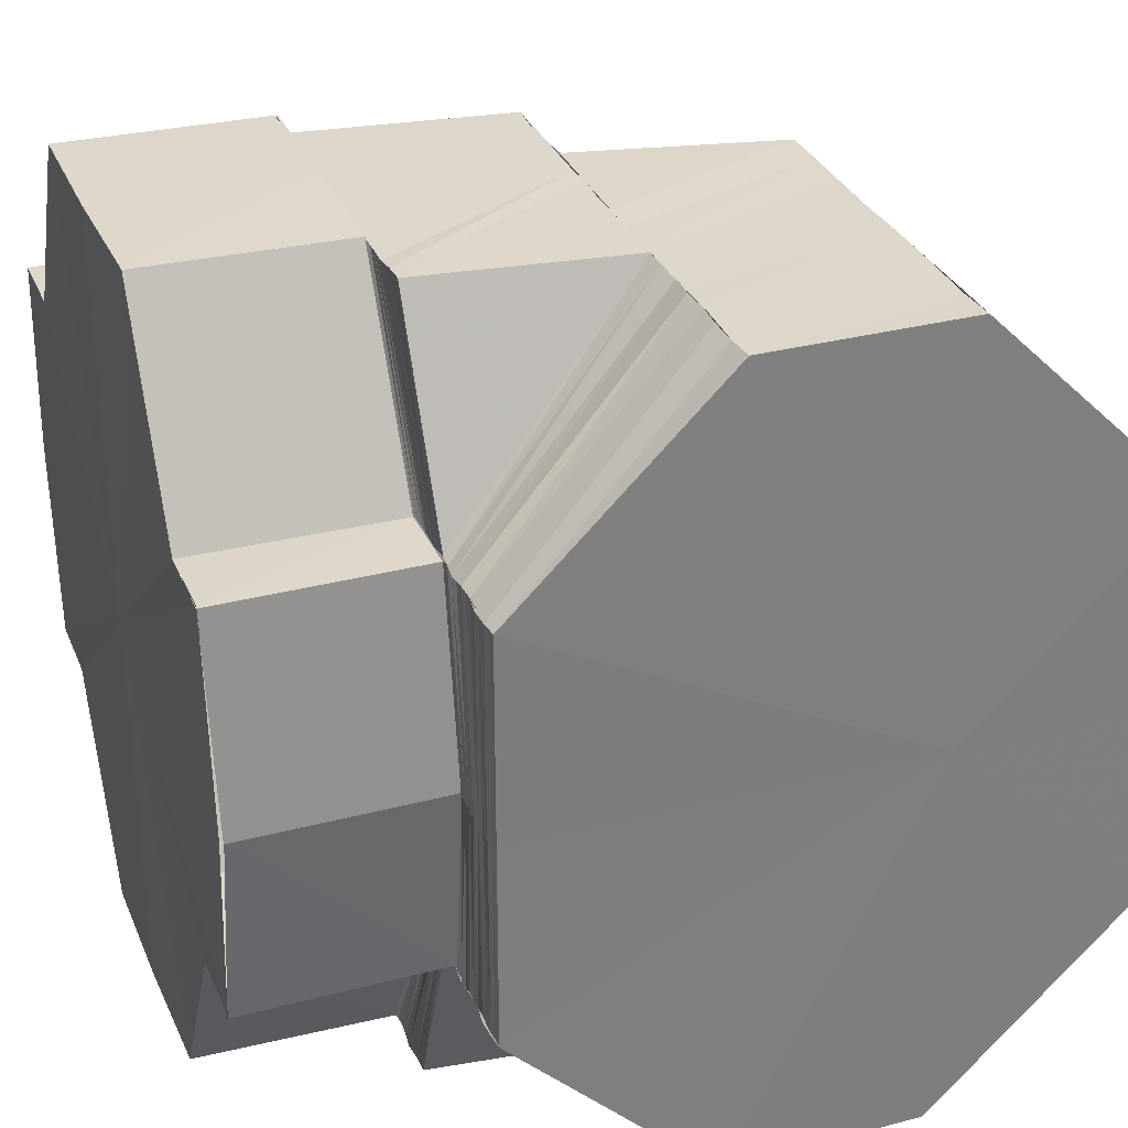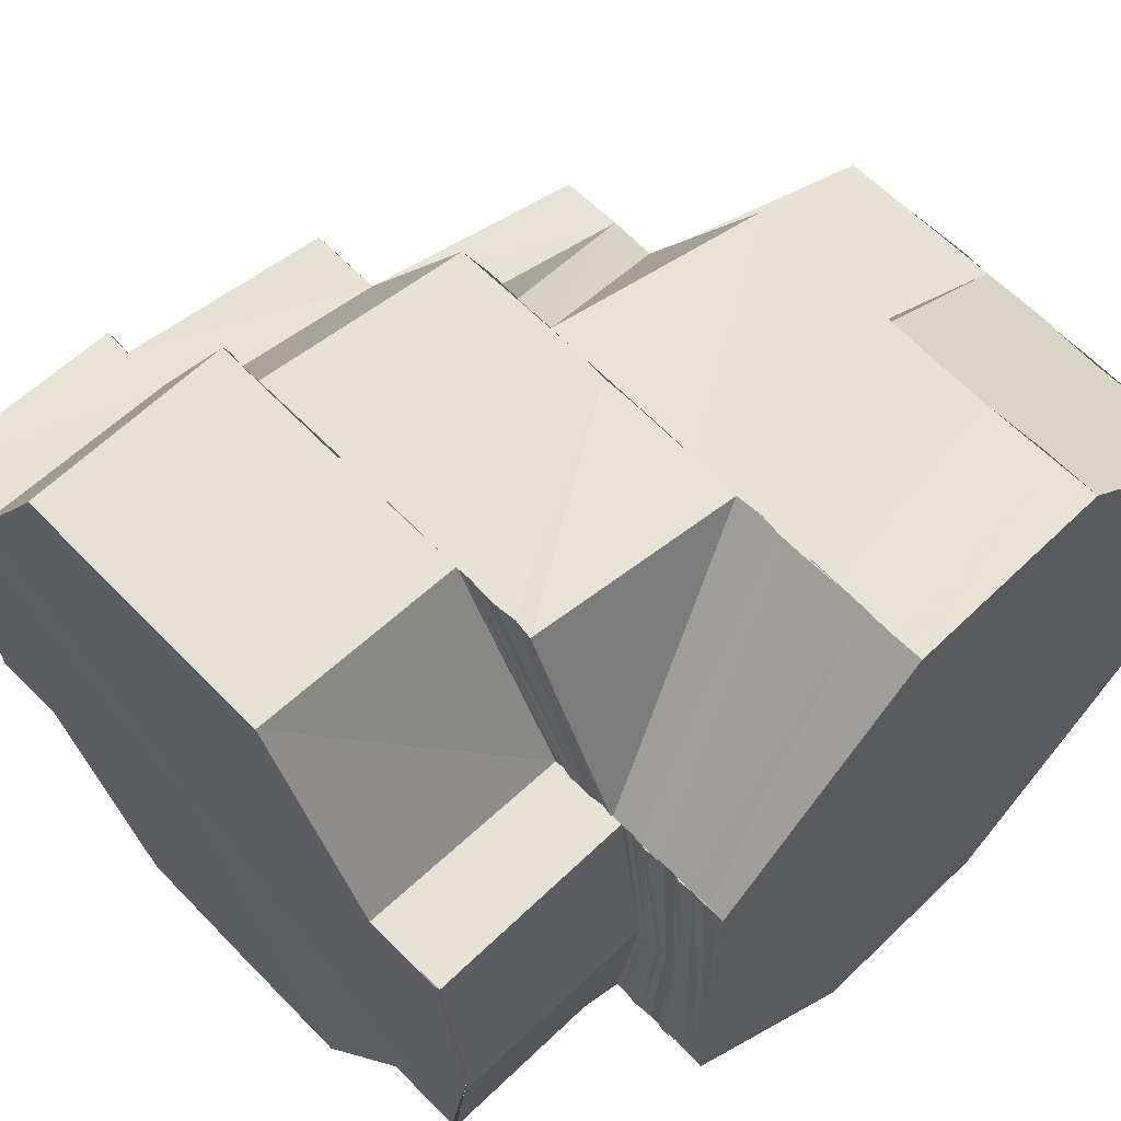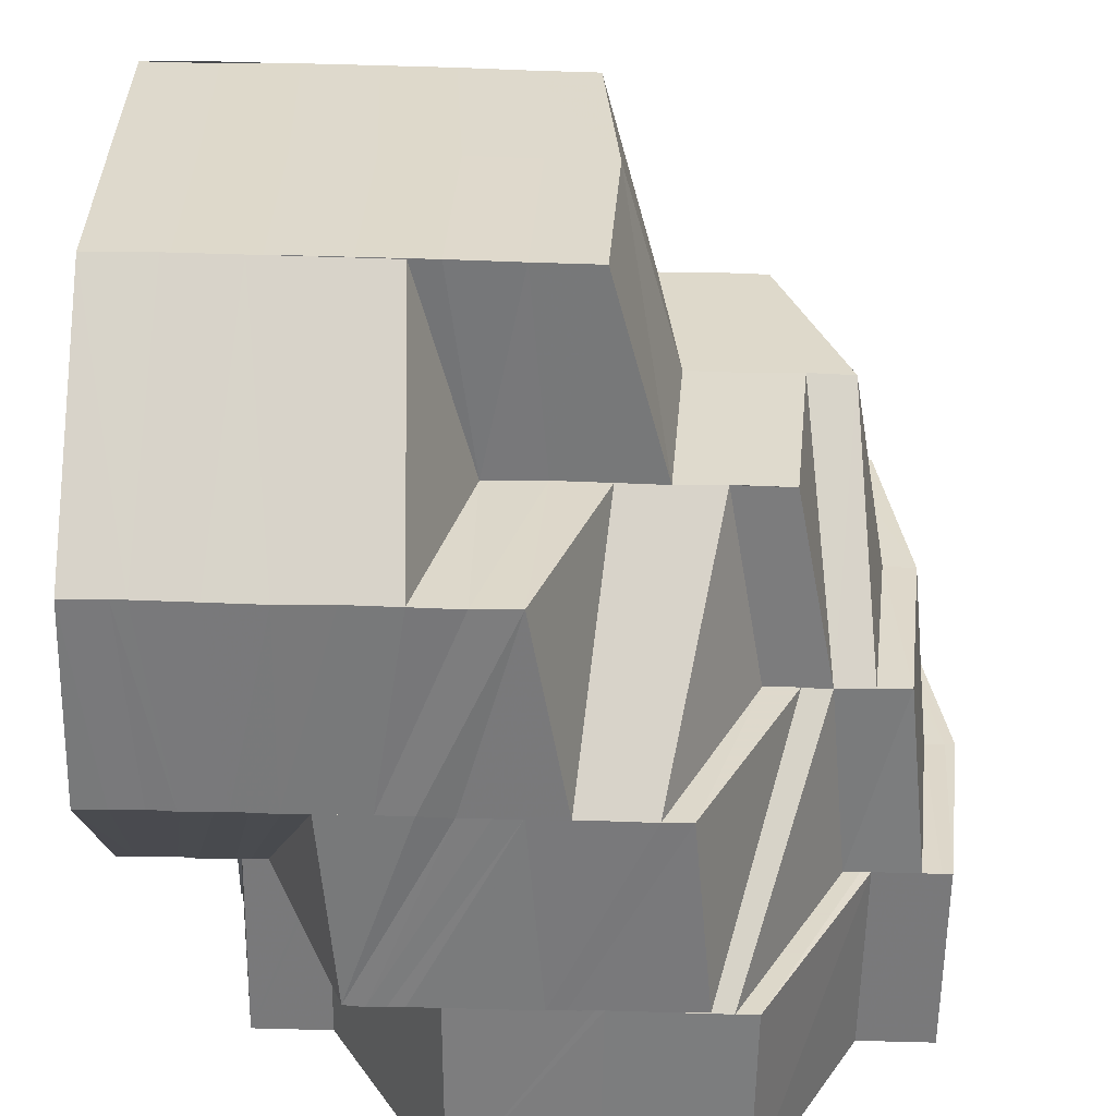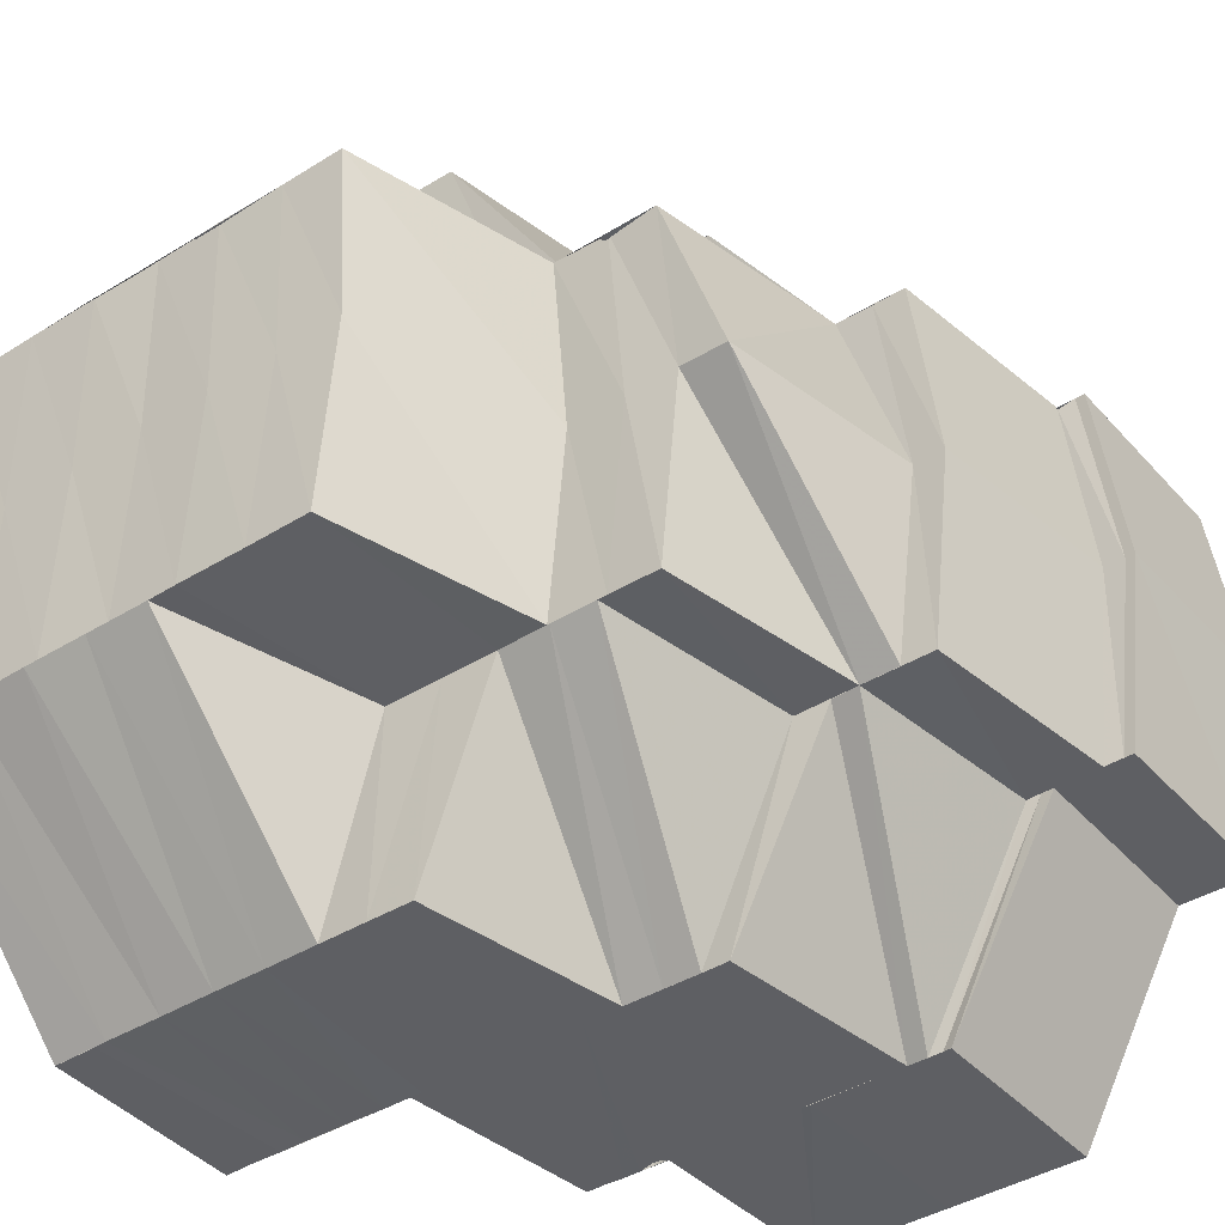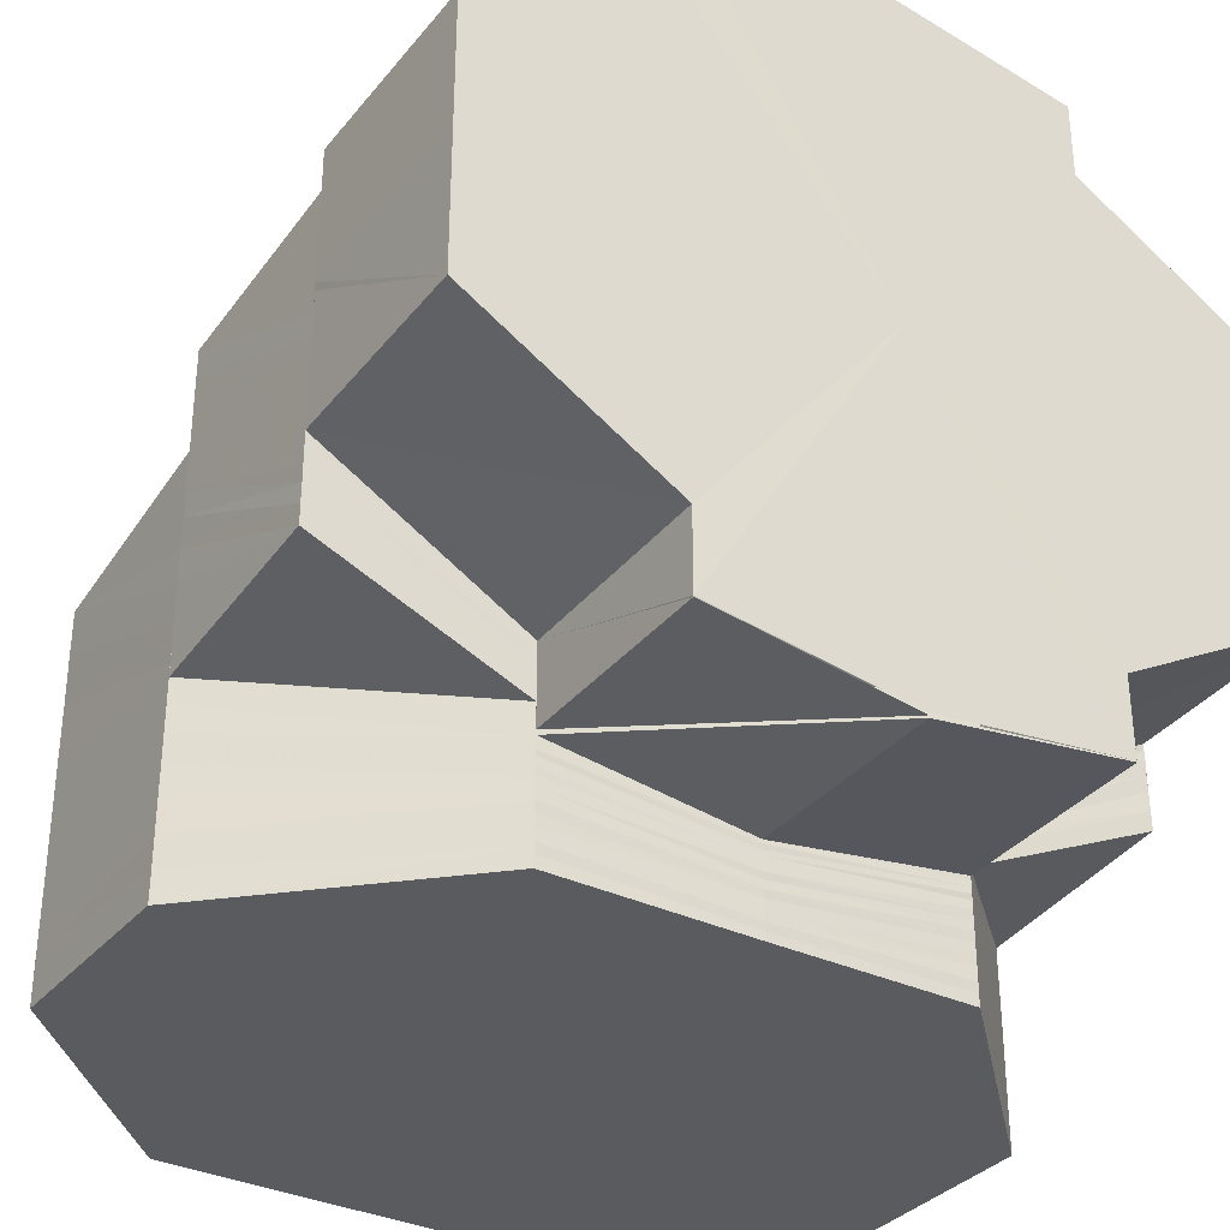
<metadata>
{"format":"obj","ext":"obj","renderer":"f3d","projection":"perspective","resolution":1024,"background":"white","views":[{"elev":31.0,"azim":159.7,"up":"+Y"},{"elev":63.5,"azim":136.0,"up":"+Y"},{"elev":-58.3,"azim":-91.6,"up":"+Y"},{"elev":-41.3,"azim":-53.0,"up":"+Y"},{"elev":-33.3,"azim":56.5,"up":"+Z"}]}
</metadata>
<code>
o 23947
v 2206 1883 17
v 2206 1883 17
v 2206 1883 17
v 2206 1883 17
v 2206 1883 17
v 2206 1883 17
v 2206 1883 17
v 2206 1883 17
v 2206 1883 17.01
v 2206 1883 17
v 2206 1883 17
v 2206 1883 17.01
v 2206 1883 17
v 2206 1883 17.01
v 2206 1883 17.01
v 2206 1883 17.01
v 2206 1883 17
v 2206 1883 17
v 2206 1883 17.01
v 2206 1883 17.01
v 2206 1883 17.01
v 2206 1883 17.01
v 2206 1883 17.01
v 2206 1883 17.01
v 2206 1883 17.01
v 2206 1883 17.02
v 2206 1883 17.02
v 2206 1883 17.02
v 2206 1883 17.02
v 2206 1883 17.02
v 2206 1883 17.01
v 2206 1883 17.02
v 2206 1883 17.02
v 2206 1883 17.02
v 2206 1883 17.02
v 2206 1883 17.02
v 2206 1883 17.02
v 2206 1883 17.02
v 2206 1883 17.02
v 2206 1883 17.02
v 2206 1883 17.02
v 2206 1883 17.02
v 2206 1883 17.01
v 2206 1883 17.02
v 2206 1883 17.03
v 2206 1883 17.03
v 2206 1883 17.02
v 2206 1883 17.03
v 2206 1883 17.03
v 2206 1883 17.03
v 2206 1883 17.03
v 2206 1883 17.03
v 2206 1883 17.03
v 2206 1883 17.03
v 2206 1883 17.03
v 2206 1883 17.03
v 2206 1883 17.03
v 2206 1883 17.03
v 2206 1883 17.03
v 2206 1883 17.03
v 2206 1883 17.03
v 2206 1883 17.03
v 2206 1883 17.04
v 2206 1883 17.03
v 2206 1883 17.03
v 2206 1883 17.03
v 2206 1883 17.03
v 2206 1883 17.02
v 2206 1883 17.03
v 2206 1883 17.02
v 2206 1883 17.02
v 2206 1883 17.02
v 2206 1883 17.02
v 2206 1883 17.02
v 2206 1883 17.03
v 2206 1883 17.03
v 2206 1883 17.03
v 2206 1883 17.03
v 2206 1883 17.03
v 2206 1883 17.03
v 2206 1883 17.03
v 2206 1883 17.02
v 2206 1883 17.02
v 2206 1883 17.01
v 2206 1883 17.02
v 2206 1883 17.01
v 2206 1883 17.01
v 2206 1883 17.02
v 2206 1883 17.01
v 2206 1883 17.03
v 2206 1883 17.02
v 2206 1883 17.03
v 2206 1883 17.03
v 2206 1883 17.04
v 2206 1883 17.04
v 2206 1883 17.03
v 2206 1883 17.04
v 2206 1883 17.04
v 2206 1883 17.04
v 2206 1883 17.04
v 2206 1883 17.04
v 2206 1883 17.04
v 2206 1883 17.04
v 2206 1883 17.04
v 2206 1883 17.04
v 2206 1883 17.04
v 2206 1883 17.04
v 2206 1883 17.03
v 2206 1883 17.03
v 2206 1883 17.04
v 2206 1883 17.03
v 2206 1883 17.03
v 2206 1883 17.03
v 2206 1883 17.02
v 2206 1883 17.02
v 2206 1883 17.02
v 2206 1883 17.01
v 2206 1883 17.01
v 2206 1883 17.01
v 2206 1883 17.01
v 2206 1883 17.01
v 2206 1883 17.01
v 2206 1883 17.01
v 2206 1883 17.01
v 2206 1883 17
v 2206 1883 17
v 2206 1883 17
v 2206 1883 17
v 2206 1883 17.01
v 2206 1883 17
v 2206 1883 17
v 2206 1883 17
v 2206 1883 17
v 2206 1883 17
v 2206 1883 17
v 2206 1883 17
v 2206 1883 17
v 2206 1883 17
v 2206 1883 17
v 2206 1883 17.01
v 2206 1883 17
v 2206 1883 17
v 2206 1883 17
v 2206 1883 17
v 2206 1883 17
v 2206 1883 17
v 2206 1883 17.01
v 2206 1883 17.01
v 2206 1883 17.01
v 2206 1883 17.01
v 2206 1883 17.01
v 2206 1883 17.01
v 2206 1883 17.01
v 2206 1883 17.01
v 2206 1883 17.01
v 2206 1883 17.01
v 2206 1883 17.01
v 2206 1883 17.01
v 2206 1883 17.01
v 2206 1883 17.01
v 2206 1883 17.01
v 2206 1883 17.01
v 2206 1883 17.01
v 2206 1883 17.01
v 2206 1883 17.01
v 2206 1883 17.02
v 2206 1883 17.02
v 2206 1883 17.01
v 2206 1883 17.01
v 2206 1883 17.01
v 2206 1883 17.01
v 2206 1883 17.01
v 2206 1883 17.01
v 2206 1883 17.01
v 2206 1883 17.02
v 2206 1883 17
v 2206 1883 17.01
v 2206 1883 17.01
v 2206 1883 17
v 2206 1883 17.01
v 2206 1883 17
v 2206 1883 17
v 2206 1883 17
v 2206 1883 17
v 2206 1883 17
v 2206 1883 17
v 2206 1883 17
v 2206 1883 17
v 2206 1883 17
v 2206 1883 17
v 2206 1883 17
v 2206 1883 17
v 2206 1883 17
v 2206 1883 17
v 2206 1883 17
v 2206 1883 17
v 2206 1883 17
v 2206 1883 17
v 2206 1883 17.01
v 2206 1883 17
v 2206 1883 17
v 2206 1883 17.01
v 2206 1883 17.01
v 2206 1883 17.01
v 2206 1883 17.01
v 2206 1883 17.01
v 2206 1883 17.01
v 2206 1883 17.01
v 2206 1883 17.01
v 2206 1883 17.01
v 2206 1883 17.01
v 2206 1883 17.01
v 2206 1883 17.01
v 2206 1883 17.02
v 2206 1883 17.02
v 2206 1883 17.02
v 2206 1883 17.01
v 2206 1883 17.02
v 2206 1883 17.02
v 2206 1883 17.02
v 2206 1883 17.01
v 2206 1883 17.01
v 2206 1883 17.01
v 2206 1883 17.02
v 2206 1883 17.01
v 2206 1883 17.02
v 2206 1883 17.01
v 2206 1883 17.02
v 2206 1883 17.02
v 2206 1883 17.02
v 2206 1883 17.02
v 2206 1883 17.02
v 2206 1883 17.01
v 2206 1883 17.03
v 2206 1883 17.03
v 2206 1883 17.03
v 2206 1883 17.03
v 2206 1883 17.02
v 2206 1883 17.03
v 2206 1883 17.02
v 2206 1883 17
v 2206 1883 17
v 2206 1883 17
v 2206 1883 17
v 2206 1883 17
v 2206 1883 17
v 2206 1883 17
v 2206 1883 17
v 2206 1883 17
v 2206 1883 17
v 2206 1883 17
v 2206 1883 17
v 2206 1883 17.01
v 2206 1883 17.01
v 2206 1883 17.01
v 2206 1883 17.01
v 2206 1883 17.01
v 2206 1883 17.01
v 2206 1883 17.01
v 2206 1883 17.01
v 2206 1883 17.01
v 2206 1883 17.01
v 2206 1883 17.02
v 2206 1883 17.02
v 2206 1883 17.02
v 2206 1883 17.02
v 2206 1883 17.01
v 2206 1883 17.02
v 2206 1883 17.02
v 2206 1883 17.01
v 2206 1883 17.01
v 2206 1883 17.01
v 2206 1883 17.01
v 2206 1883 17.01
v 2206 1883 17.02
v 2206 1883 17.01
v 2206 1883 17.02
v 2206 1883 17.02
v 2206 1883 17.01
v 2206 1883 17.02
v 2206 1883 17.02
v 2206 1883 17.03
v 2206 1883 17.02
v 2206 1883 17.03
v 2206 1883 17.02
v 2206 1883 17.03
v 2206 1883 17.03
v 2206 1883 17.03
v 2206 1883 17.03
v 2206 1883 17.04
v 2206 1883 17.04
v 2206 1883 17.03
v 2206 1883 17.03
v 2206 1883 17.04
v 2206 1883 17.04
v 2206 1883 17.04
v 2206 1883 17.04
v 2206 1883 17.03
v 2206 1883 17.03
v 2206 1883 17.04
v 2206 1883 17.04
v 2206 1883 17.03
v 2206 1883 17.04
v 2206 1883 17.03
v 2206 1883 17.03
v 2206 1883 17.03
v 2206 1883 17.03
v 2206 1883 17.03
v 2206 1883 17.03
v 2206 1883 17.03
v 2206 1883 17.03
v 2206 1883 17.04
v 2206 1883 17.04
v 2206 1883 17.04
v 2206 1883 17.04
v 2206 1883 17.04
v 2206 1883 17.04
v 2206 1883 17.04
v 2206 1883 17.04
v 2206 1883 17
v 2206 1883 17
v 2206 1883 17
v 2206 1883 17
v 2206 1883 17
v 2206 1883 17
v 2206 1883 17
v 2206 1883 17
v 2206 1883 17
v 2206 1883 17
v 2206 1883 17
v 2206 1883 17
v 2206 1883 17
v 2206 1883 17
v 2206 1883 17
v 2206 1883 17
v 2206 1883 17
v 2206 1883 17
v 2206 1883 17
v 2206 1883 17
v 2206 1883 17
v 2206 1883 17
v 2206 1883 17
v 2206 1883 17
v 2206 1883 17
v 2206 1883 17
v 2206 1883 17
v 2206 1883 17
v 2206 1883 17
v 2206 1883 17
v 2206 1883 17
v 2206 1883 17
v 2206 1883 17
v 2206 1883 17
v 2206 1883 17
v 2206 1883 17
v 2206 1883 17.01
v 2206 1883 17
v 2206 1883 17.01
v 2206 1883 17
v 2206 1883 17
v 2206 1883 17.01
v 2206 1883 17
v 2206 1883 17.01
v 2206 1883 17
v 2206 1883 17.01
v 2206 1883 17.01
v 2206 1883 17.02
v 2206 1883 17.01
v 2206 1883 17.02
v 2206 1883 17.01
v 2206 1883 17.01
v 2206 1883 17.01
v 2206 1883 17.01
v 2206 1883 17.01
v 2206 1883 17
v 2206 1883 17.01
v 2206 1883 17.01
v 2206 1883 17.01
v 2206 1883 17.01
v 2206 1883 17.01
v 2206 1883 17.02
v 2206 1883 17.01
v 2206 1883 17.02
v 2206 1883 17.03
v 2206 1883 17.03
v 2206 1883 17.02
v 2206 1883 17.01
v 2206 1883 17.01
v 2206 1883 17.01
v 2206 1883 17.01
v 2206 1883 17.01
v 2206 1883 17.01
v 2206 1883 17.01
v 2206 1883 17.03
v 2206 1883 17.02
v 2206 1883 17.03
v 2206 1883 17.02
v 2206 1883 17.03
v 2206 1883 17.02
v 2206 1883 17
v 2206 1883 17
v 2206 1883 17
v 2206 1883 17
v 2206 1883 17
v 2206 1883 17
v 2206 1883 17
v 2206 1883 17
v 2206 1883 17
v 2206 1883 17
v 2206 1883 17.01
v 2206 1883 17.01
v 2206 1883 17.01
v 2206 1883 17.01
v 2206 1883 17.01
v 2206 1883 17.03
v 2206 1883 17.03
v 2206 1883 17.03
v 2206 1883 17.03
v 2206 1883 17.03
v 2206 1883 17.03
v 2206 1883 17
v 2206 1883 17
v 2206 1883 17
v 2206 1883 17
v 2206 1883 17
v 2206 1883 17
v 2206 1883 17
v 2206 1883 17
v 2206 1883 17
v 2206 1883 17
v 2206 1883 17
f 1 2 3
f 3 4 5
f 6 7 1
f 7 2 8
f 7 9 2
f 4 10 11
f 4 12 10
f 12 13 10
f 12 14 13
f 9 15 2
f 9 16 15
f 2 15 17
f 2 17 18
f 15 19 17
f 16 20 15
f 15 20 19
f 16 21 20
f 20 22 19
f 21 23 20
f 20 23 22
f 23 24 22
f 25 26 23
f 23 27 24
f 26 28 27
f 29 27 23
f 27 30 24
f 31 32 29
f 32 33 34
f 34 35 27
f 27 35 30
f 28 36 35
f 35 37 38
f 39 40 37
f 35 39 41
f 41 42 43
f 44 39 35
f 44 45 39
f 45 46 39
f 39 46 47
f 45 48 46
f 46 49 47
f 48 50 46
f 46 50 49
f 50 51 49
f 52 53 50
f 50 54 51
f 55 54 50
f 54 56 51
f 57 58 55
f 55 59 54
f 59 60 54
f 54 60 56
f 59 61 60
f 55 62 61
f 62 63 64
f 65 55 66
f 65 67 55
f 68 65 69
f 70 65 71
f 72 70 71
f 72 73 74
f 75 76 62
f 77 78 76
f 75 79 76
f 80 75 81
f 82 83 79
f 84 82 85
f 86 84 85
f 87 88 82
f 89 87 86
f 88 90 79
f 87 88 91
f 88 90 91
f 89 87 91
f 90 92 91
f 90 92 93
f 92 94 95
f 93 96 97
f 92 98 91
f 99 98 100
f 100 101 102
f 98 103 91
f 98 103 104
f 103 105 106
f 103 107 91
f 107 108 91
f 107 108 109
f 110 107 109
f 108 111 91
f 108 111 112
f 112 113 114
f 111 115 114
f 111 115 91
f 114 116 117
f 114 118 119
f 120 118 121
f 115 122 91
f 122 123 91
f 122 123 124
f 124 125 126
f 127 126 128
f 124 129 130
f 129 131 91
f 130 131 132
f 131 133 91
f 134 132 135
f 135 136 137
f 138 139 91
f 139 89 91
f 139 89 140
f 141 139 140
f 138 142 143
f 144 143 145
f 146 141 147
f 148 147 149
f 147 150 149
f 148 149 151
f 152 148 151
f 152 153 154
f 155 156 150
f 157 155 150
f 158 154 159
f 158 152 160
f 161 159 162
f 161 158 163
f 164 161 165
f 160 166 167
f 163 167 168
f 169 170 167
f 170 171 166
f 172 169 168
f 173 172 174
f 151 72 166
f 166 72 175
f 176 177 174
f 176 174 178
f 179 176 178
f 179 178 180
f 181 179 180
f 181 180 182
f 183 181 182
f 183 182 184
f 185 183 184
f 185 184 186
f 187 185 186
f 187 186 188
f 189 187 188
f 189 188 190
f 188 186 191
f 188 191 192
f 186 193 191
f 194 188 195
f 196 189 194
f 191 193 197
f 195 197 6
f 193 198 197
f 193 199 198
f 197 198 200
f 197 200 201
f 198 202 200
f 199 203 198
f 198 203 202
f 199 204 203
f 203 205 202
f 204 206 203
f 203 206 205
f 204 207 206
f 206 208 205
f 207 209 206
f 206 209 208
f 207 210 209
f 209 211 208
f 208 211 21
f 212 213 211
f 213 214 215
f 211 216 217
f 215 218 216
f 219 220 218
f 210 221 222
f 223 224 221
f 210 223 225
f 225 226 227
f 228 229 226
f 228 230 219
f 230 231 219
f 168 230 228
f 223 168 228
f 230 232 231
f 233 168 223
f 174 233 223
f 232 234 231
f 232 175 234
f 175 235 234
f 234 235 48
f 235 236 237
f 238 239 235
f 240 238 235
f 5 241 242
f 242 243 244
f 241 243 245
f 241 246 243
f 13 246 241
f 243 247 248
f 243 249 247
f 249 250 247
f 249 251 250
f 251 252 250
f 13 253 246
f 14 253 13
f 253 254 246
f 14 255 253
f 253 256 254
f 255 256 253
f 256 257 254
f 255 258 256
f 30 258 255
f 259 260 257
f 258 261 262
f 263 264 258
f 264 265 266
f 266 267 261
f 268 269 267
f 266 268 270
f 260 271 272
f 273 272 257
f 270 274 272
f 271 275 274
f 276 277 273
f 278 279 274
f 278 280 279
f 268 281 278
f 281 280 278
f 281 282 280
f 282 283 280
f 282 284 285
f 51 56 282
f 56 286 282
f 56 287 288
f 289 290 56
f 291 289 292
f 60 292 56
f 293 291 60
f 60 294 292
f 295 296 294
f 296 297 298
f 299 295 300
f 300 301 302
f 303 304 56
f 304 305 306
f 307 306 308
f 305 309 306
f 305 109 309
f 310 311 309
f 312 313 303
f 312 104 313
f 314 110 313
f 315 314 312
f 316 312 317
f 318 319 316
f 319 97 312
f 319 312 301
f 244 320 321
f 321 322 196
f 320 322 323
f 320 324 322
f 324 325 322
f 324 326 325
f 322 325 327
f 322 327 328
f 325 329 327
f 326 330 325
f 325 330 329
f 326 331 330
f 330 332 329
f 331 333 330
f 330 333 332
f 333 334 332
f 331 252 333
f 333 335 334
f 252 335 333
f 335 185 334
f 252 336 335
f 335 337 185
f 336 337 335
f 337 338 185
f 336 339 337
f 337 340 338
f 339 340 337
f 340 341 338
f 339 342 340
f 340 343 341
f 342 343 340
f 343 344 341
f 342 345 343
f 343 346 344
f 345 346 343
f 346 181 344
f 345 347 346
f 346 348 181
f 347 348 346
f 348 349 181
f 347 350 348
f 348 351 349
f 350 351 348
f 350 127 351
f 127 352 351
f 351 353 349
f 351 352 353
f 354 355 353
f 356 345 357
f 356 358 345
f 359 356 357
f 359 357 252
f 251 359 252
f 358 360 345
f 358 361 360
f 361 362 360
f 361 363 364
f 365 366 361
f 365 367 366
f 367 368 363
f 369 370 368
f 367 369 371
f 371 372 373
f 374 373 375
f 376 377 373
f 377 378 372
f 379 380 372
f 369 381 379
f 379 382 380
f 383 381 369
f 383 384 381
f 385 384 386
f 382 387 380
f 382 388 387
f 388 389 387
f 388 390 389
f 390 391 389
f 390 119 391
f 392 393 391
f 394 383 395
f 286 394 395
f 394 396 397
f 398 395 399
f 400 401 402
f 401 403 404
f 402 405 406
f 407 408 405
f 409 410 411
f 412 413 414
f 415 416 417
f 418 419 420
f 421 422 423
f 422 424 423
f 425 421 423
f 424 426 423
f 427 425 423
f 426 428 423
f 429 427 423
f 428 430 423
f 431 429 423
f 430 431 423

</code>
